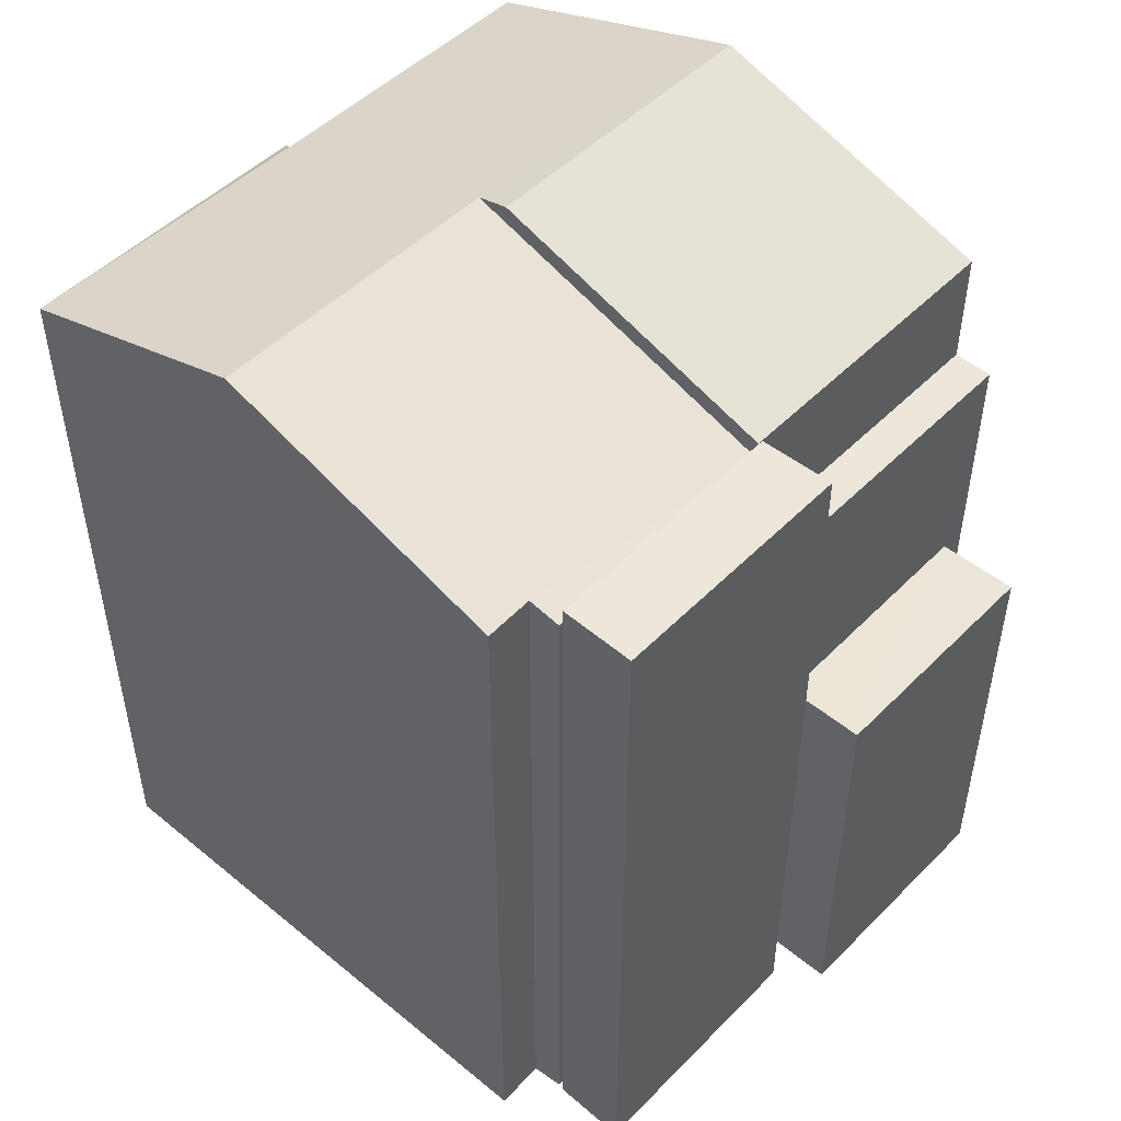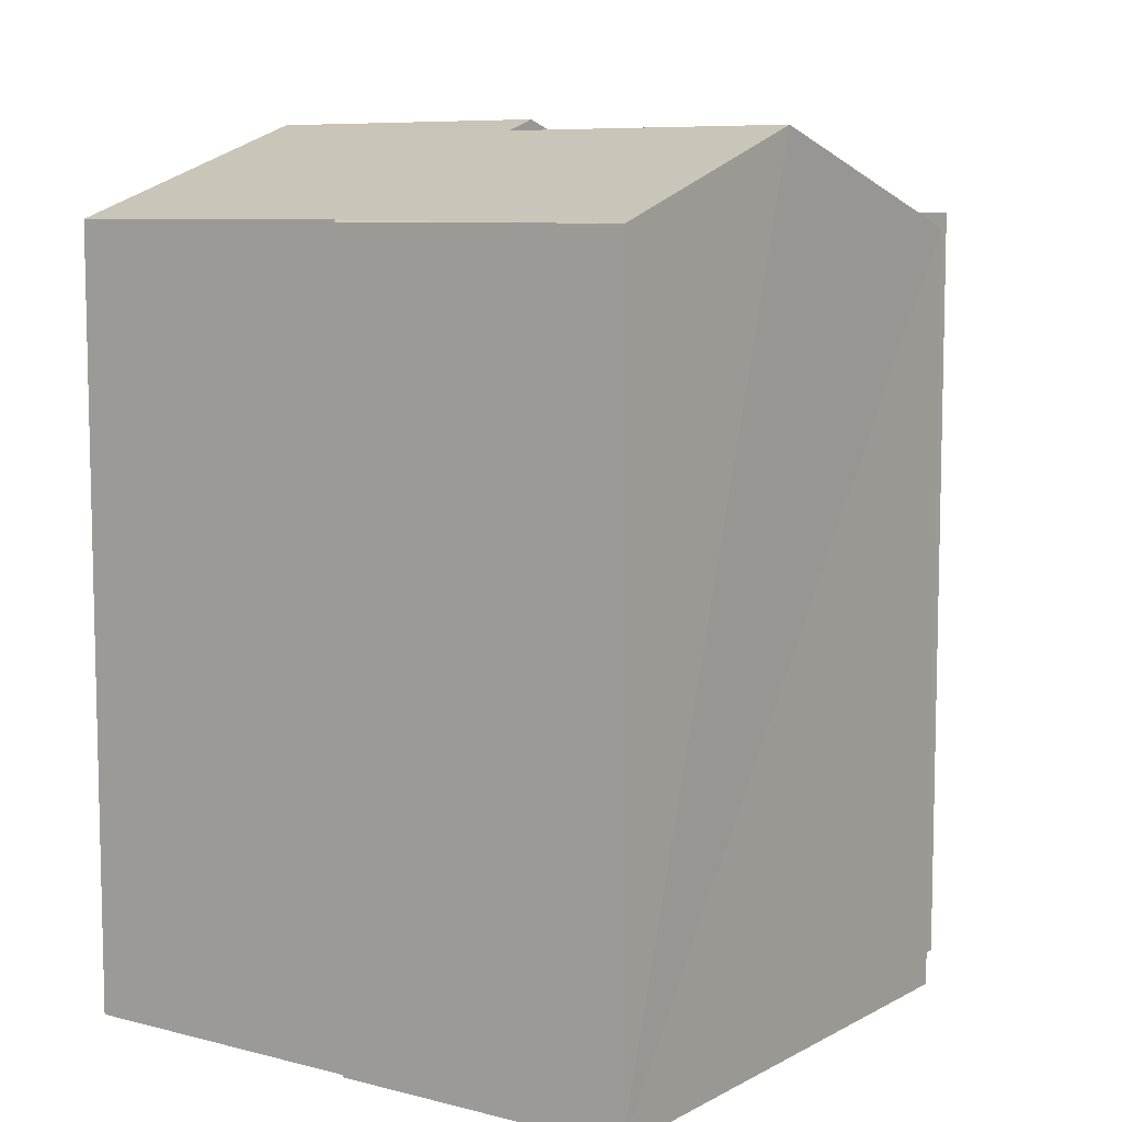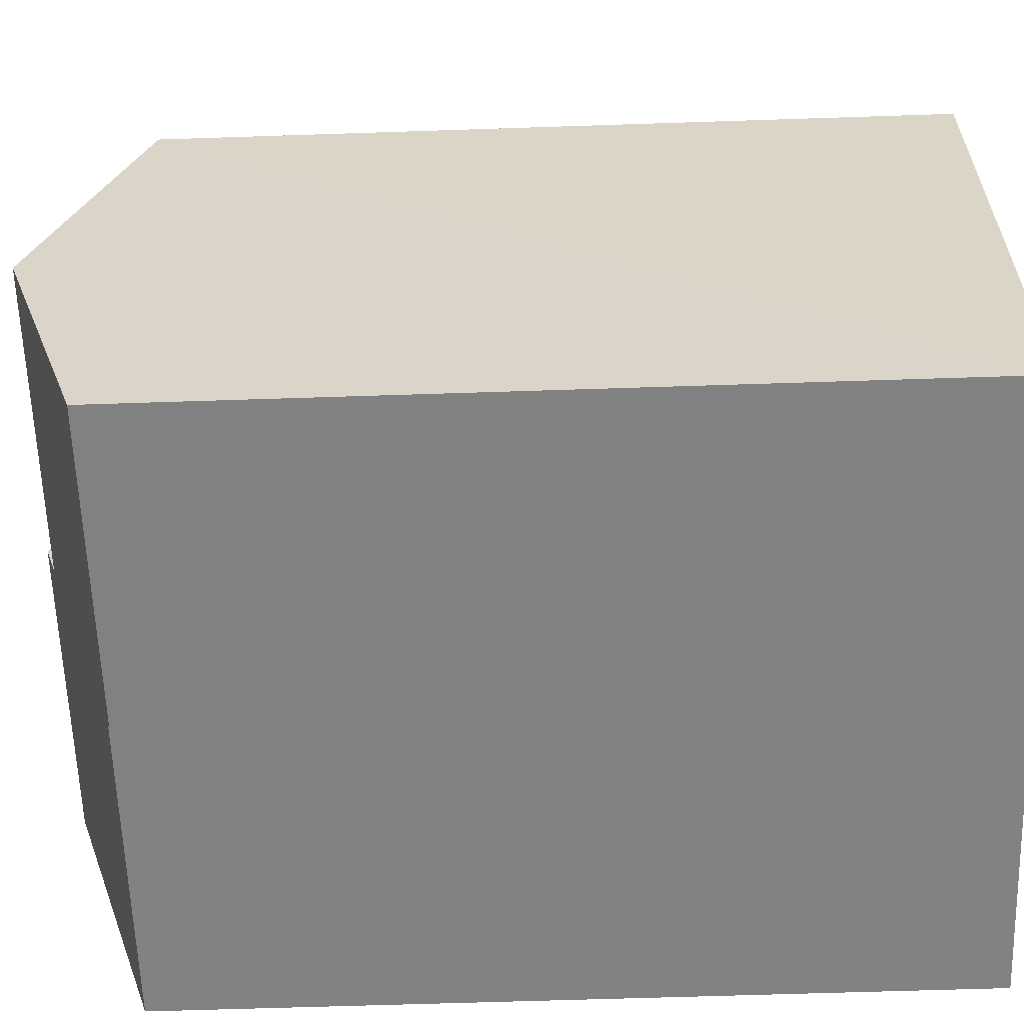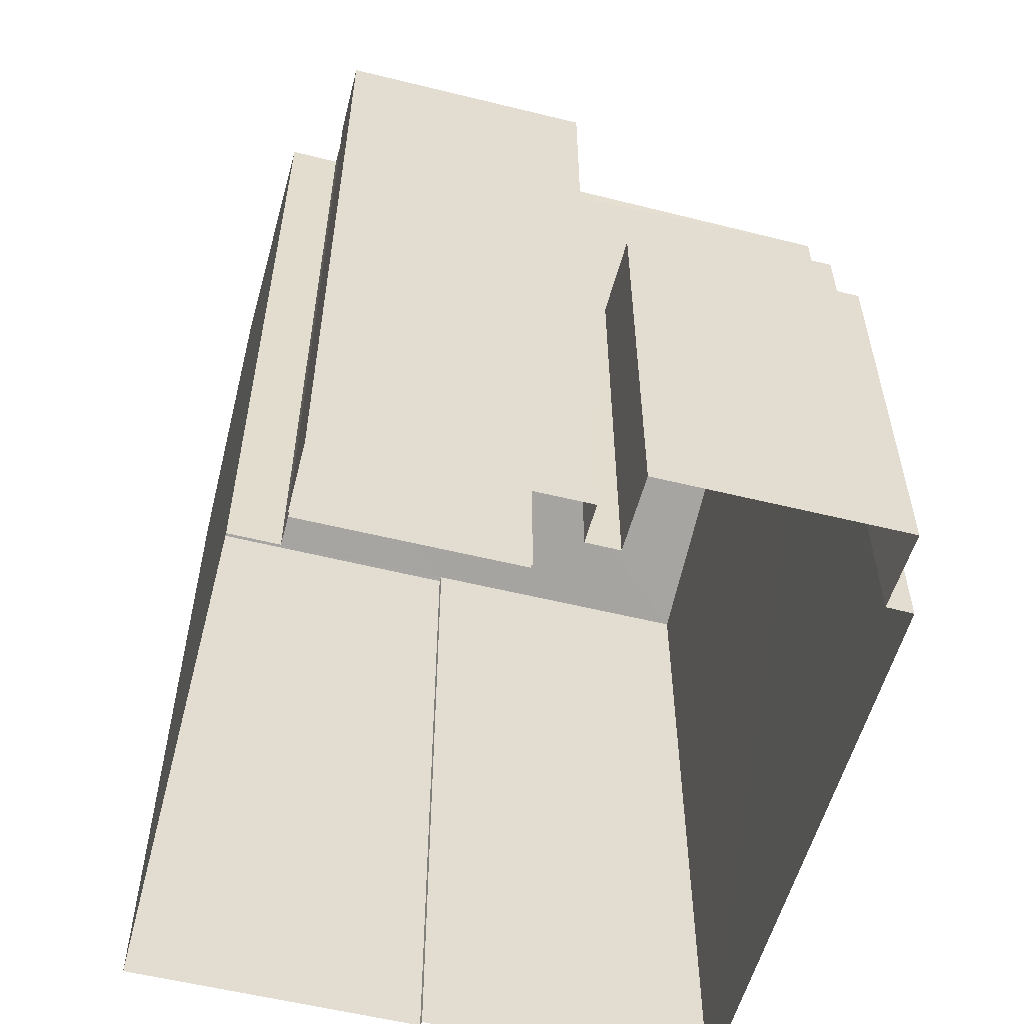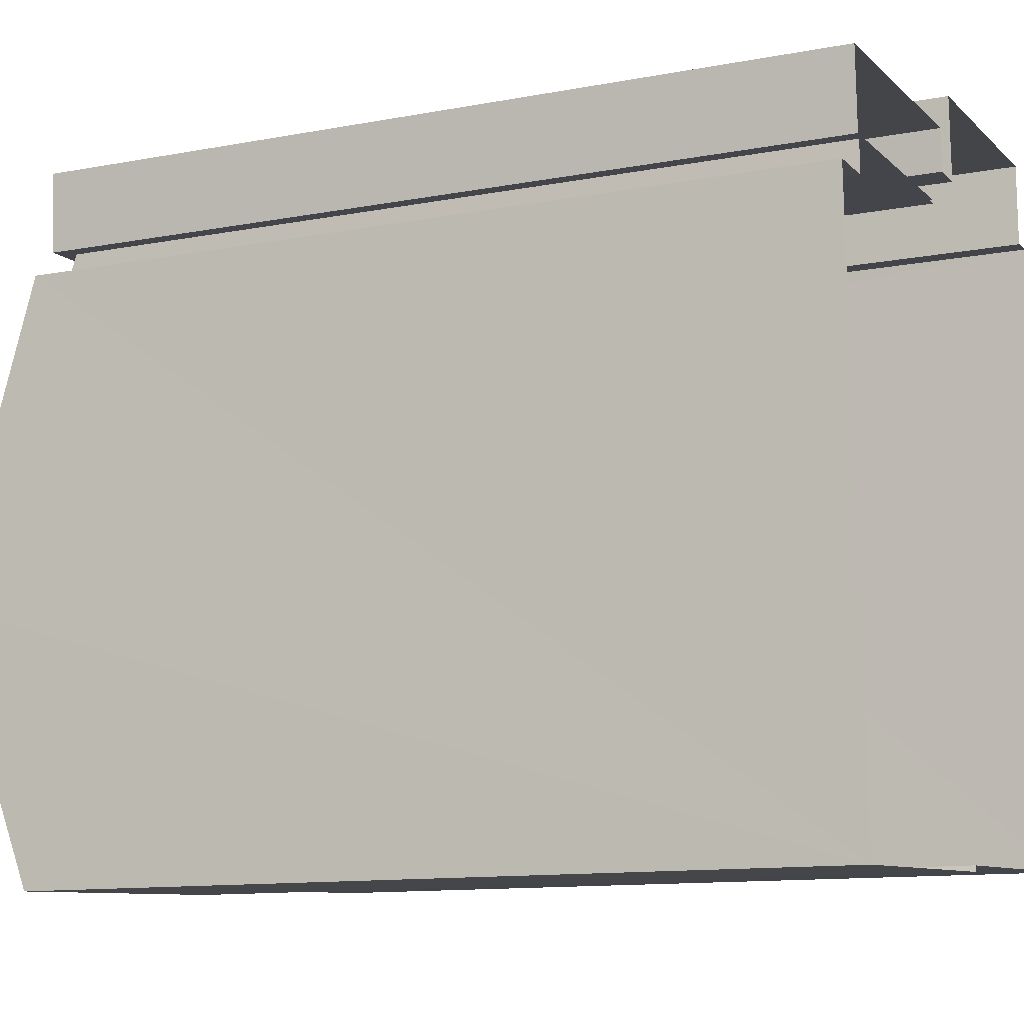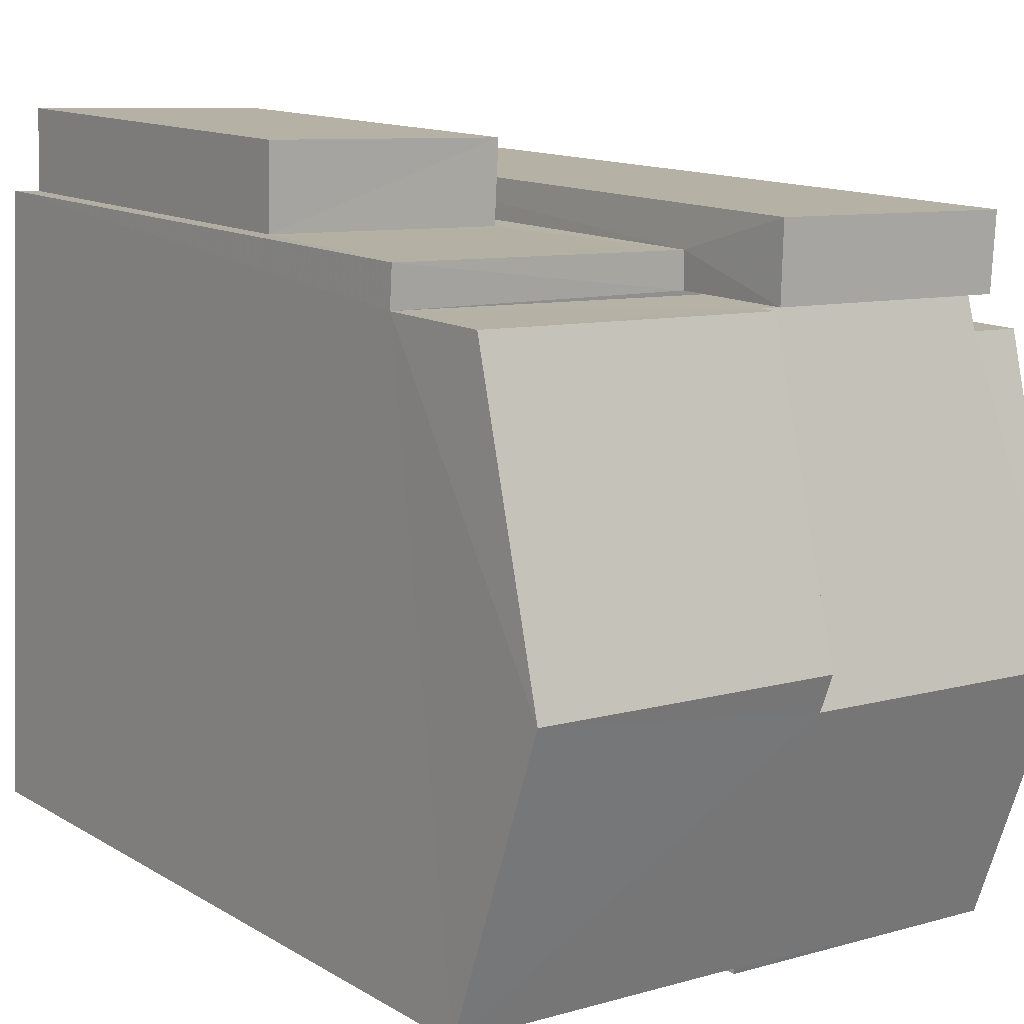
<metadata>
{"format":"obj","ext":"obj","renderer":"f3d","projection":"perspective","resolution":1024,"background":"white","views":[{"elev":49.2,"azim":129.4,"up":"+Z"},{"elev":8.0,"azim":32.3,"up":"+Z"},{"elev":-63.3,"azim":91.9,"up":"+Y"},{"elev":-55.6,"azim":162.6,"up":"+Z"},{"elev":-11.8,"azim":114.7,"up":"+Y"},{"elev":13.2,"azim":-37.2,"up":"+Y"}]}
</metadata>
<code>
v -3.74e+05 -1.047e+05 22.73
v -3.74e+05 -1.047e+05 22.73
v -3.74e+05 -1.047e+05 22.73
v -3.74e+05 -1.047e+05 22.73
v -3.74e+05 -1.047e+05 22.73
v -3.74e+05 -1.047e+05 22.73
v -3.74e+05 -1.047e+05 22.73
v -3.74e+05 -1.047e+05 22.73
v -3.74e+05 -1.047e+05 22.73
v -3.74e+05 -1.047e+05 22.73
v -3.74e+05 -1.047e+05 22.73
v -3.74e+05 -1.047e+05 22.73
v -3.74e+05 -1.047e+05 22.73
v -3.74e+05 -1.047e+05 22.73
v -3.74e+05 -1.047e+05 22.73
v -3.74e+05 -1.047e+05 22.73
v -3.74e+05 -1.047e+05 22.73
v -3.74e+05 -1.047e+05 22.73
v -3.74e+05 -1.047e+05 31.65
v -3.74e+05 -1.047e+05 31.65
v -3.74e+05 -1.047e+05 31.65
v -3.74e+05 -1.047e+05 31.65
v -3.74e+05 -1.047e+05 31.65
v -3.74e+05 -1.047e+05 31.65
v -3.74e+05 -1.047e+05 34.55
v -3.74e+05 -1.047e+05 34.55
v -3.74e+05 -1.047e+05 34.39
v -3.74e+05 -1.047e+05 33.26
v -3.74e+05 -1.047e+05 33.26
v -3.74e+05 -1.047e+05 34.39
v -3.74e+05 -1.047e+05 33.24
v -3.74e+05 -1.047e+05 33.24
v -3.74e+05 -1.047e+05 33
v -3.74e+05 -1.047e+05 33
v -3.74e+05 -1.047e+05 33.14
v -3.74e+05 -1.047e+05 33.13
v -3.74e+05 -1.047e+05 33.33
v -3.74e+05 -1.047e+05 33.33
v -3.74e+05 -1.047e+05 33.33
v -3.74e+05 -1.047e+05 33.33
v -3.74e+05 -1.047e+05 33.26
v -3.74e+05 -1.047e+05 33.26
v -3.74e+05 -1.047e+05 28.57
v -3.74e+05 -1.047e+05 28.57
v -3.74e+05 -1.047e+05 28.57
v -3.74e+05 -1.047e+05 28.57
f 1 2 3
f 4 3 5
f 6 2 7
f 8 7 9
f 10 11 12
f 13 10 12
f 14 15 8
f 16 5 6
f 15 17 8
f 18 12 6
f 18 6 17
f 13 12 18
f 3 2 5
f 8 6 7
f 5 2 6
f 8 17 6
f 12 19 6
f 12 23 19
f 19 20 21
f 21 20 22
f 19 23 20
f 22 20 24
f 25 26 27
f 26 28 27
f 27 29 30
f 30 29 31
f 31 29 32
f 27 28 29
f 33 34 35
f 36 35 30
f 30 35 27
f 35 34 27
f 37 38 39
f 40 37 39
f 26 41 42
f 26 25 41
f 43 44 45
f 43 46 44
f 31 3 30
f 3 4 36
f 3 36 30
f 40 11 10
f 37 40 10
f 38 10 13
f 38 37 10
f 13 24 38
f 38 24 39
f 13 18 24
f 39 24 20
f 8 45 14
f 8 43 45
f 2 28 7
f 2 29 28
f 12 11 23
f 11 40 23
f 23 39 20
f 23 40 39
f 45 15 14
f 45 44 15
f 32 29 2
f 1 32 2
f 46 18 17
f 18 46 24
f 8 9 43
f 22 24 46
f 9 22 43
f 22 46 43
f 28 26 21
f 28 21 7
f 26 42 21
f 7 21 9
f 9 21 22
f 32 1 3
f 31 32 3
f 6 19 16
f 16 19 33
f 42 34 21
f 34 19 21
f 33 19 34
f 41 34 42
f 34 41 25
f 27 34 25
f 33 5 16
f 33 35 5
f 36 4 5
f 35 36 5
f 17 15 44
f 46 17 44

</code>
